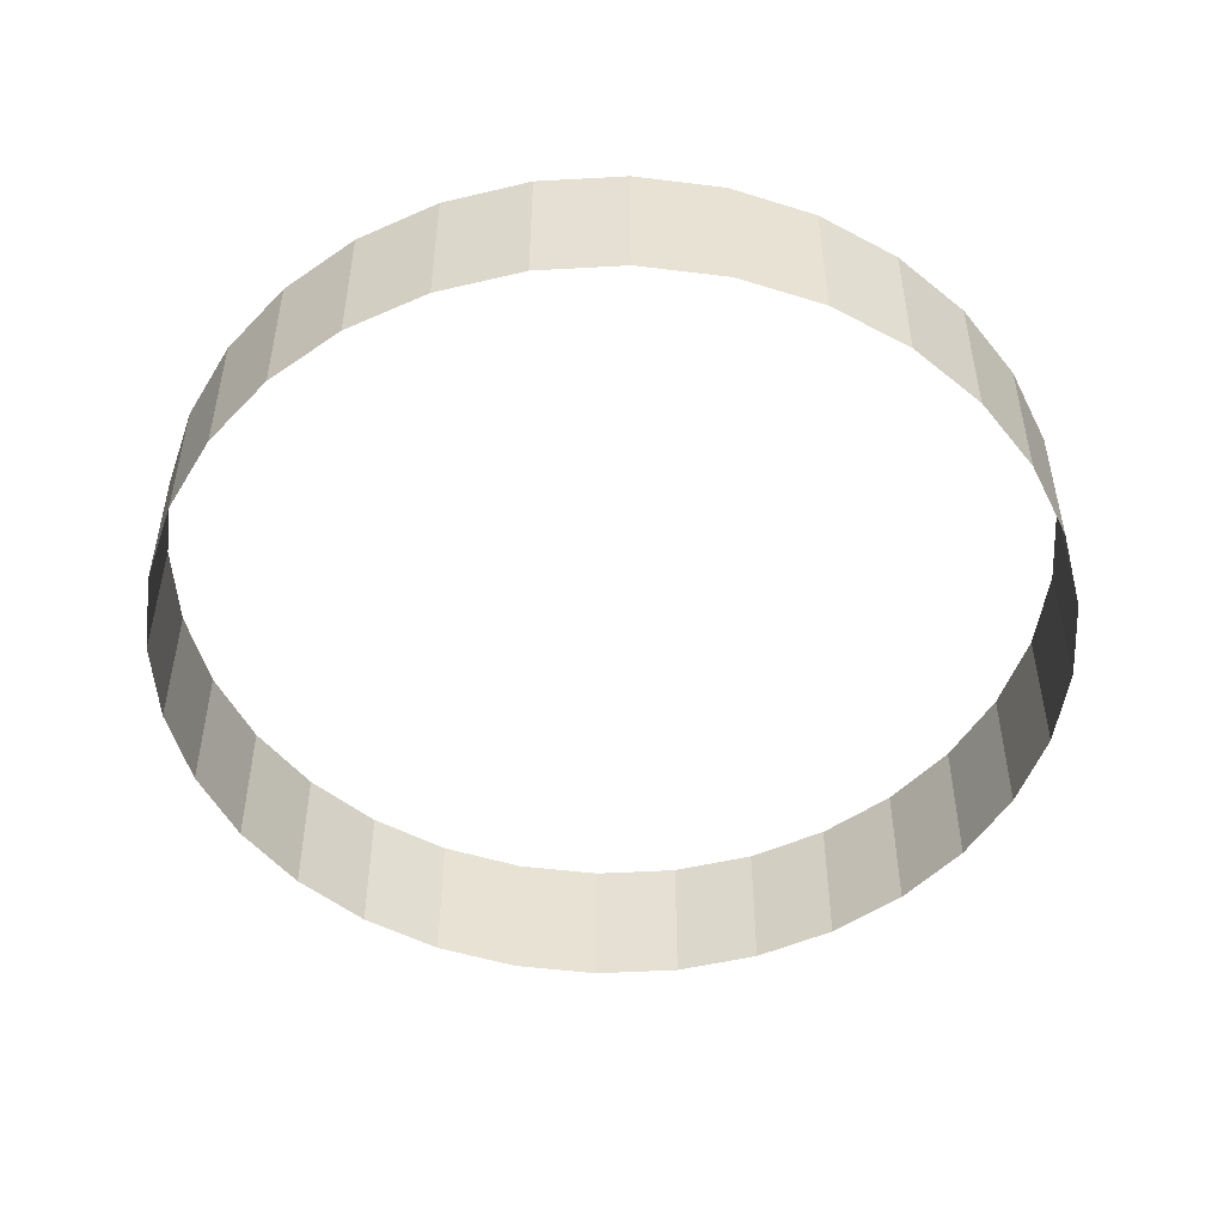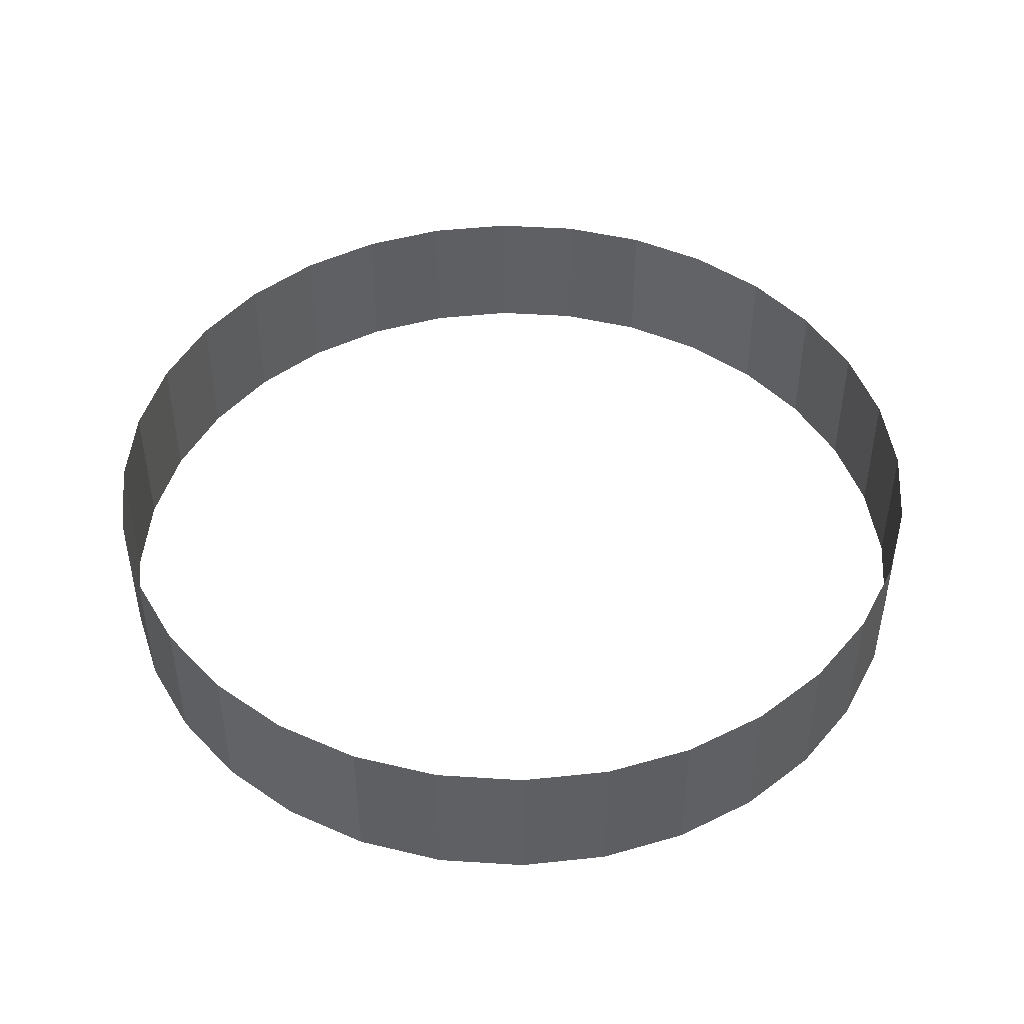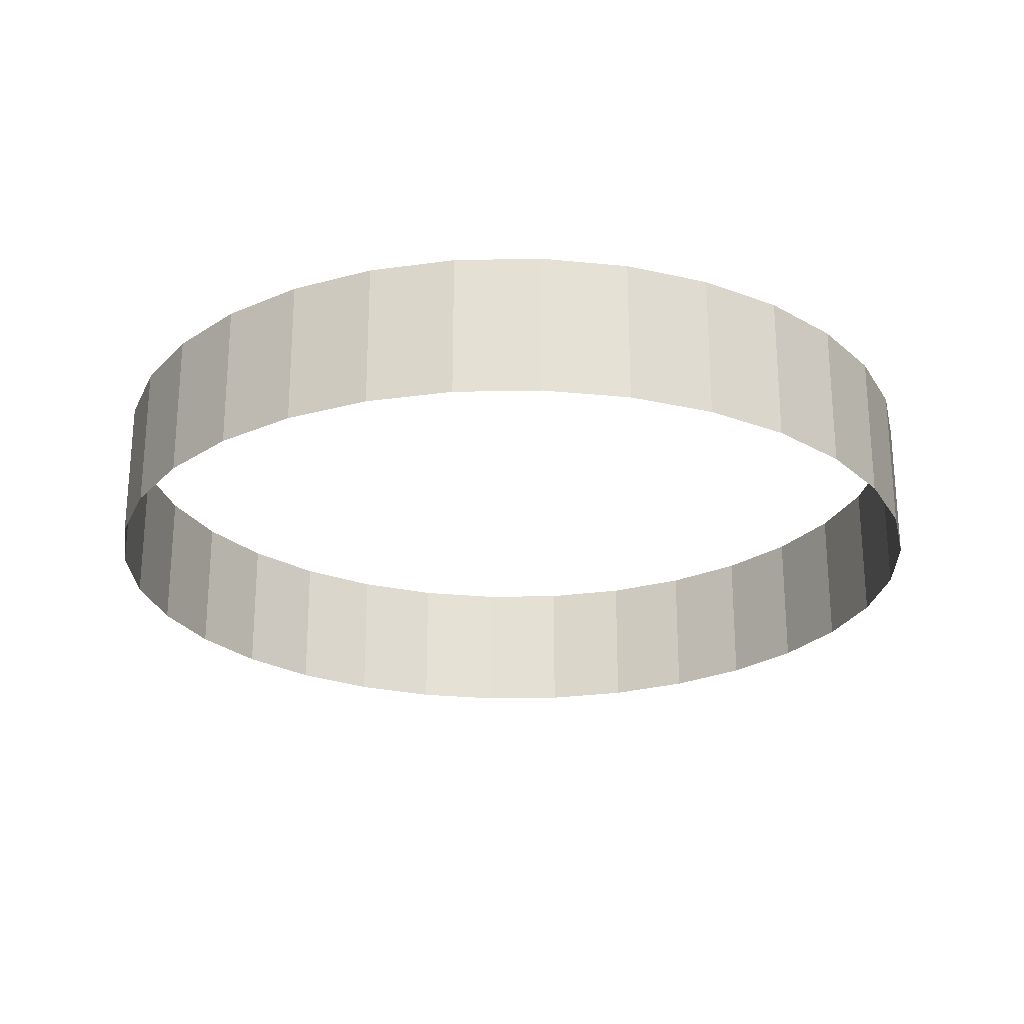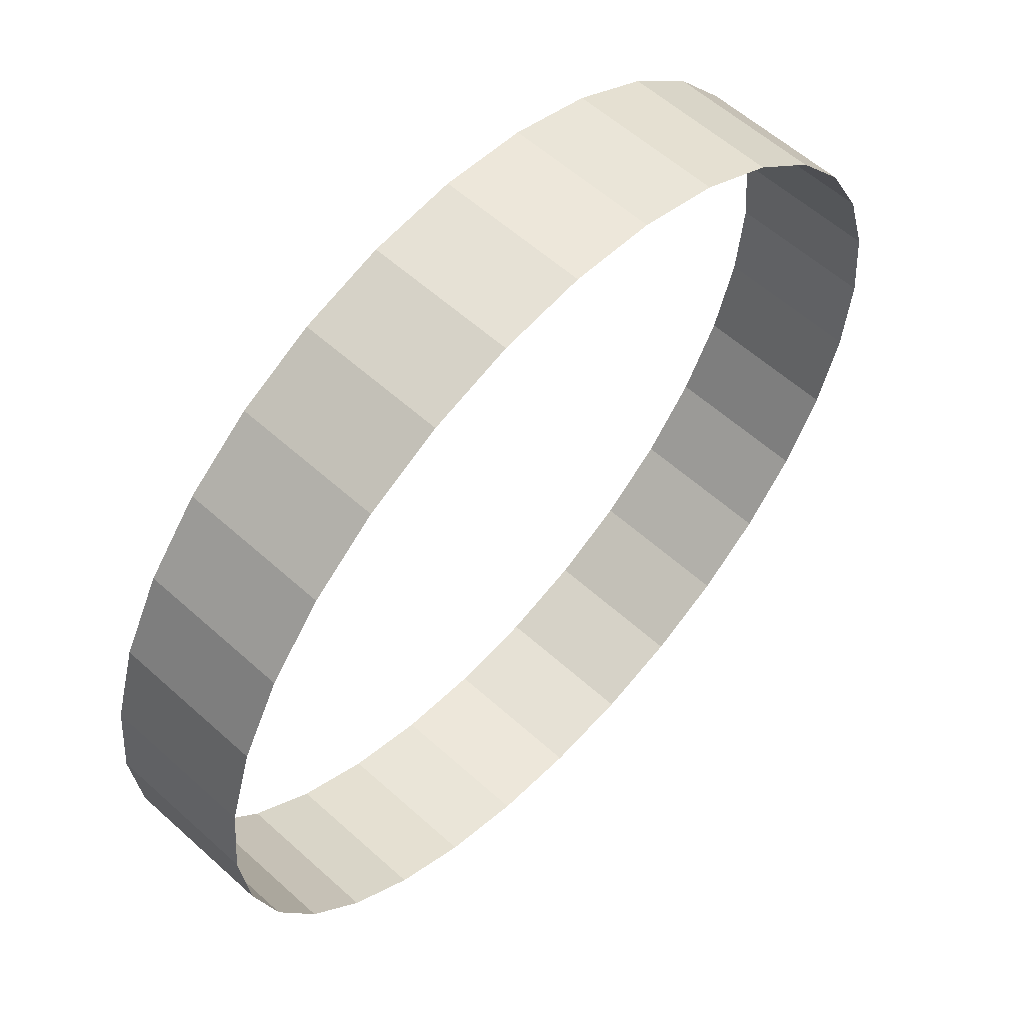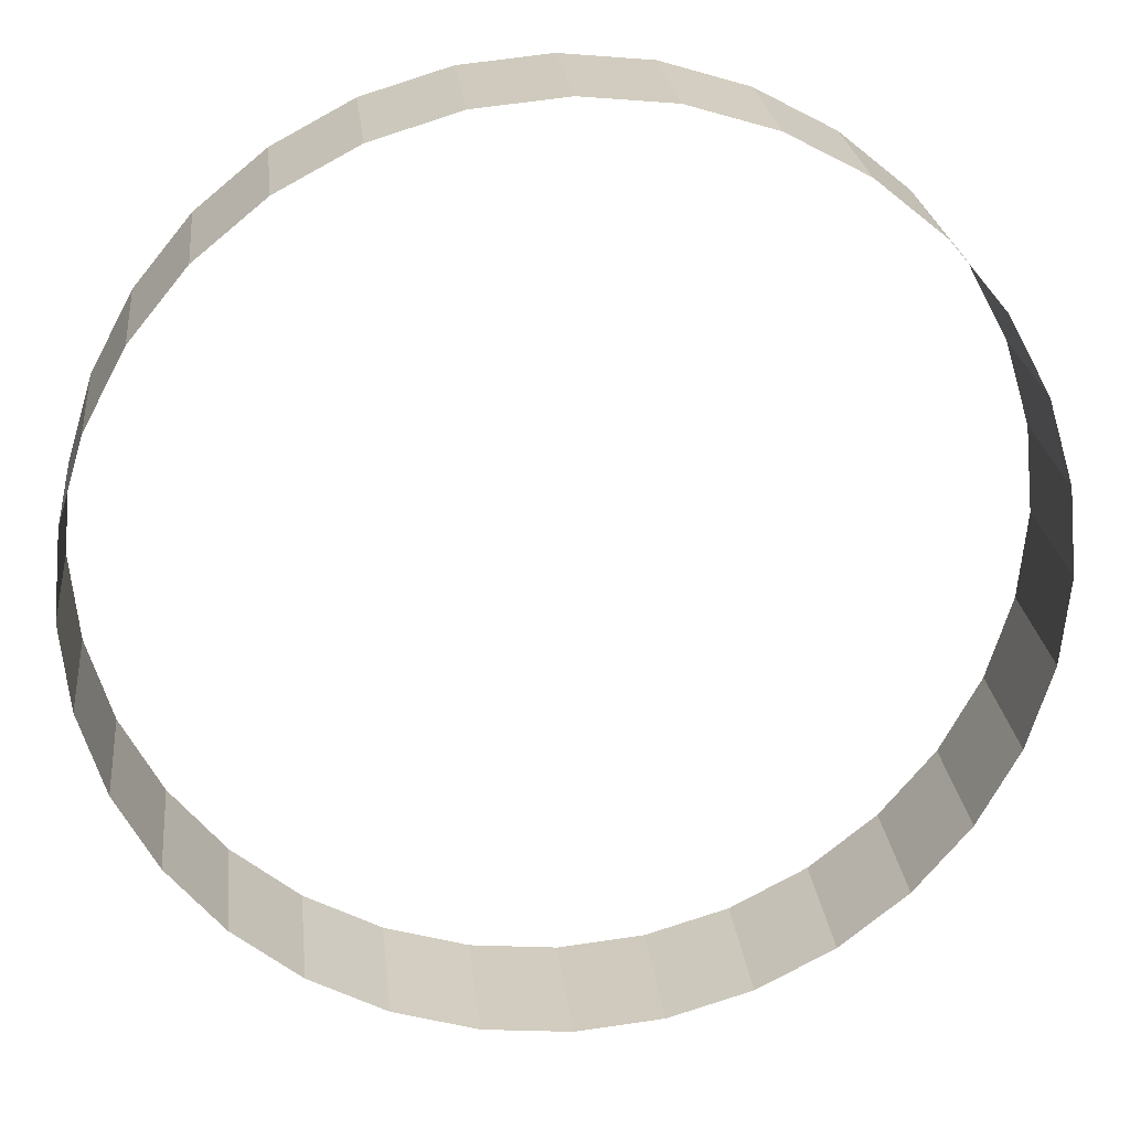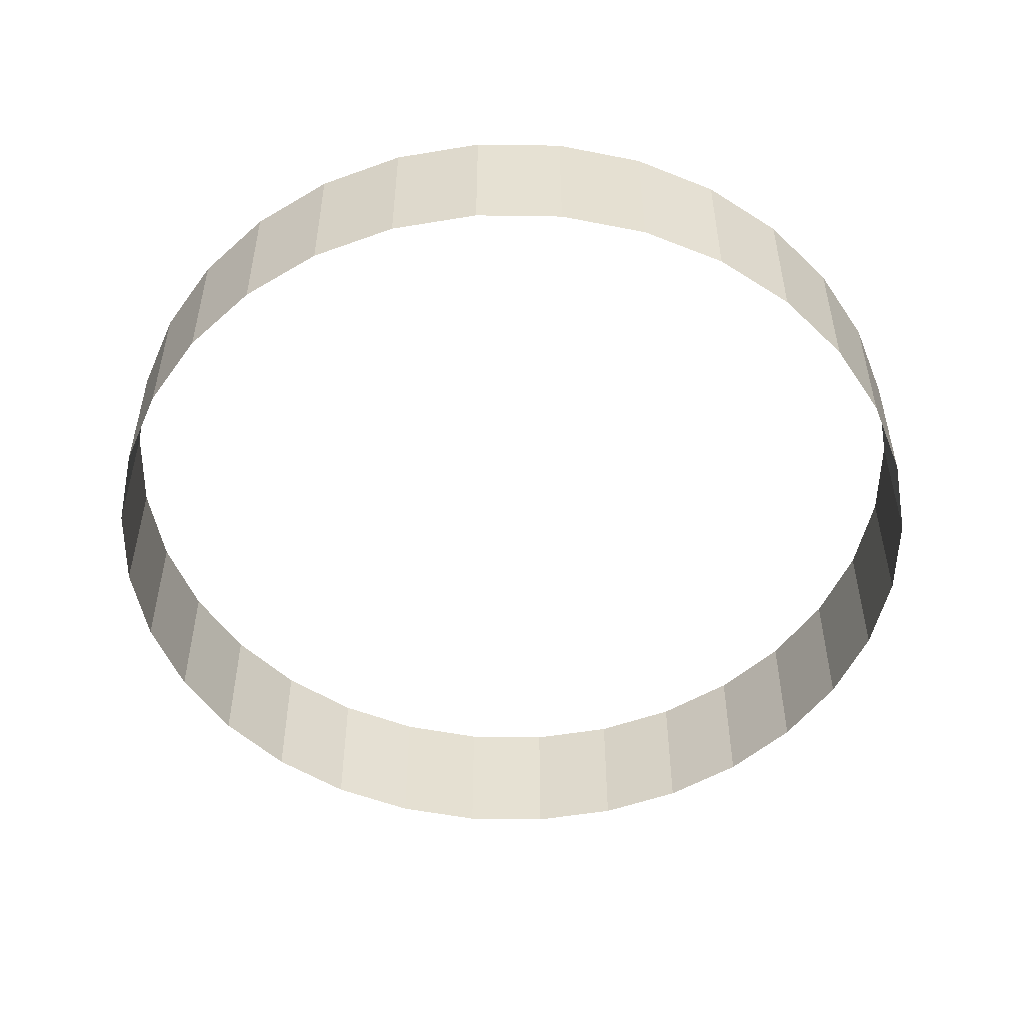
<metadata>
{"format":"obj","ext":"obj","renderer":"f3d","projection":"perspective","resolution":1024,"background":"white","views":[{"elev":-50.0,"azim":-58.4,"up":"+Y"},{"elev":46.0,"azim":-113.9,"up":"+Y"},{"elev":-24.6,"azim":-116.3,"up":"+Y"},{"elev":58.2,"azim":-47.0,"up":"+Z"},{"elev":24.0,"azim":-6.1,"up":"+Z"},{"elev":-51.5,"azim":-62.8,"up":"+Y"}]}
</metadata>
<code>
o Circle
v -1.247 -0 0.8334
v -1.386 -0 0.574
v -1.386 -0 0.574
v -1.247 -0 0.8334
v 1.471 0 -0.2926
v 1.5 0 -1e-06
v 1.5 0 -1e-06
v 1.471 0 -0.2926
v -1.061 -0 1.061
v -1.061 -0 1.061
v 1.386 0 -0.574
v 1.386 0 -0.574
v -0.8334 -0 1.247
v -0.8334 -0 1.247
v 1.247 0 -0.8334
v 1.247 0 -0.8334
v -0.574 -0 1.386
v -0.574 -0 1.386
v -0.2926 0 -1.471
v 0 0 -1.5
v 0 0 -1.5
v -0.2926 0 -1.471
v 1.061 0 -1.061
v 1.061 0 -1.061
v -0.2926 -0 1.471
v -0.2926 -0 1.471
v -0.574 0 -1.386
v -0.574 0 -1.386
v 0.8334 0 -1.247
v 0.8334 0 -1.247
v 0 -0 1.5
v 0 -0 1.5
v -0.8334 0 -1.247
v -0.8334 0 -1.247
v 0.574 0 -1.386
v 0.574 0 -1.386
v 0.2926 -0 1.471
v 0.2926 -0 1.471
v -1.061 0 -1.061
v -1.061 0 -1.061
v 0.2926 0 -1.471
v 0.2926 0 -1.471
v 0.574 -0 1.386
v 0.574 -0 1.386
v -1.247 0 -0.8334
v -1.247 0 -0.8334
v 0.8334 -0 1.247
v 0.8334 -0 1.247
v -1.386 0 -0.574
v -1.386 0 -0.574
v 1.061 -0 1.061
v 1.061 -0 1.061
v -1.471 0 -0.2926
v -1.471 0 -0.2926
v 1.247 -0 0.8334
v 1.247 -0 0.8334
v -1.5 0 0
v -1.5 0 0
v 1.386 -0 0.574
v 1.386 -0 0.574
v -1.471 -0 0.2926
v -1.471 -0 0.2926
v 1.471 -0 0.2926
v 1.471 -0 0.2926
v -1.247 0.5 -0.8334
v -1.386 0.5 -0.574
v 0.8334 0.5 1.247
v 1.061 0.5 1.061
v -1.471 0.5 -0.2926
v 1.247 0.5 0.8334
v -1.5 0.5 0
v 1.386 0.5 0.574
v -1.471 0.5 0.2926
v 1.471 0.5 0.2926
v -1.386 0.5 0.574
v 1.5 0.5 -1e-06
v -1.247 0.5 0.8334
v 1.471 0.5 -0.2926
v -1.061 0.5 1.061
v 1.386 0.5 -0.574
v -0.8334 0.5 1.247
v 1.247 0.5 -0.8334
v -0.574 0.5 1.386
v 0 0.5 -1.5
v -0.2926 0.5 -1.471
v 1.061 0.5 -1.061
v -0.2926 0.5 1.471
v -0.574 0.5 -1.386
v 0.8334 0.5 -1.247
v 0 0.5 1.5
v -0.8334 0.5 -1.247
v 0.574 0.5 -1.386
v 0.2926 0.5 1.471
v -1.061 0.5 -1.061
v 0.2926 0.5 -1.471
v 0.574 0.5 1.386
f 1 2 3 4
f 5 6 7 8
f 9 1 4 10
f 11 5 8 12
f 13 9 10 14
f 15 11 12 16
f 17 13 14 18
f 19 20 21 22
f 23 15 16 24
f 25 17 18 26
f 27 19 22 28
f 29 23 24 30
f 31 25 26 32
f 33 27 28 34
f 35 29 30 36
f 37 31 32 38
f 39 33 34 40
f 41 35 36 42
f 43 37 38 44
f 45 39 40 46
f 20 41 42 21
f 47 43 44 48
f 49 45 46 50
f 51 47 48 52
f 53 49 50 54
f 55 51 52 56
f 57 53 54 58
f 59 55 56 60
f 61 57 58 62
f 63 59 60 64
f 2 61 62 3
f 6 63 64 7
f 50 46 65 66
f 52 48 67 68
f 54 50 66 69
f 56 52 68 70
f 58 54 69 71
f 60 56 70 72
f 62 58 71 73
f 64 60 72 74
f 3 62 73 75
f 7 64 74 76
f 4 3 75 77
f 8 7 76 78
f 10 4 77 79
f 12 8 78 80
f 14 10 79 81
f 16 12 80 82
f 18 14 81 83
f 22 21 84 85
f 24 16 82 86
f 26 18 83 87
f 28 22 85 88
f 30 24 86 89
f 32 26 87 90
f 34 28 88 91
f 36 30 89 92
f 38 32 90 93
f 40 34 91 94
f 42 36 92 95
f 44 38 93 96
f 46 40 94 65
f 21 42 95 84
f 48 44 96 67

</code>
